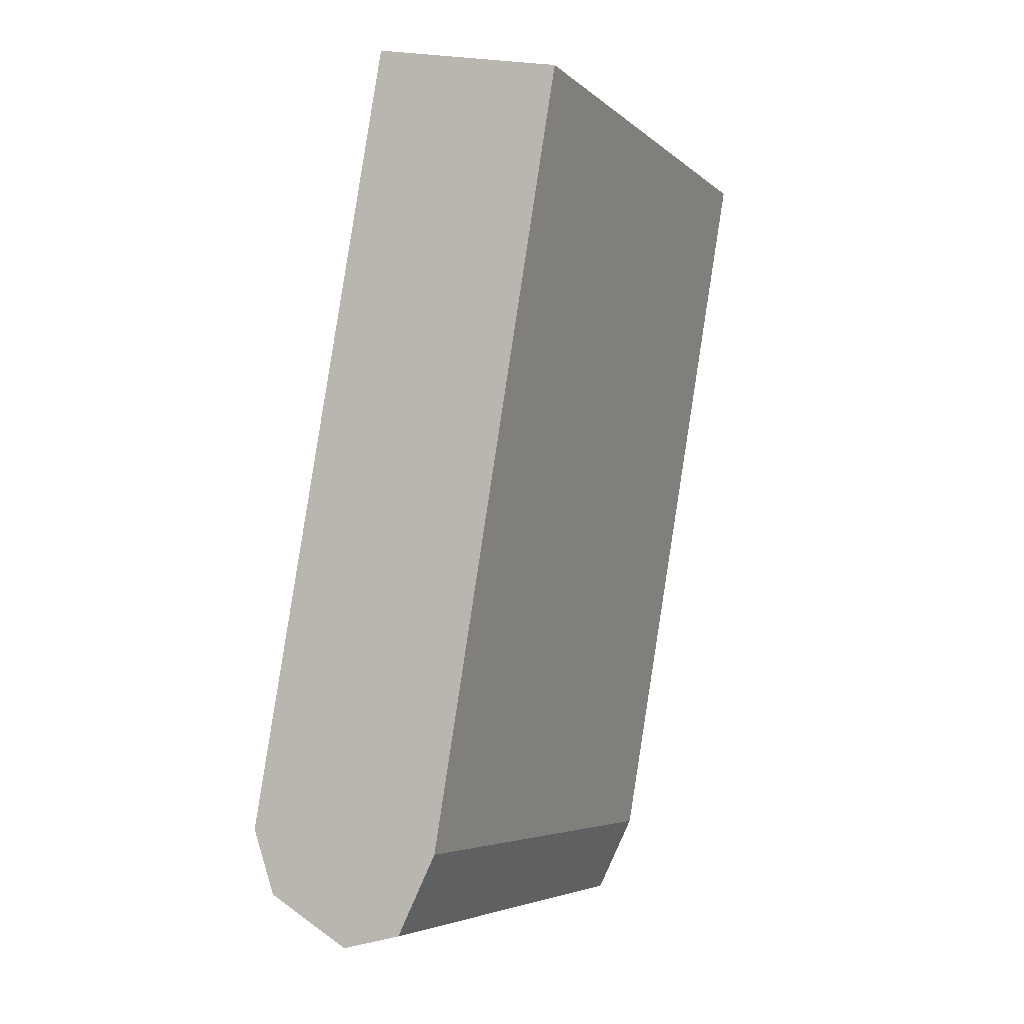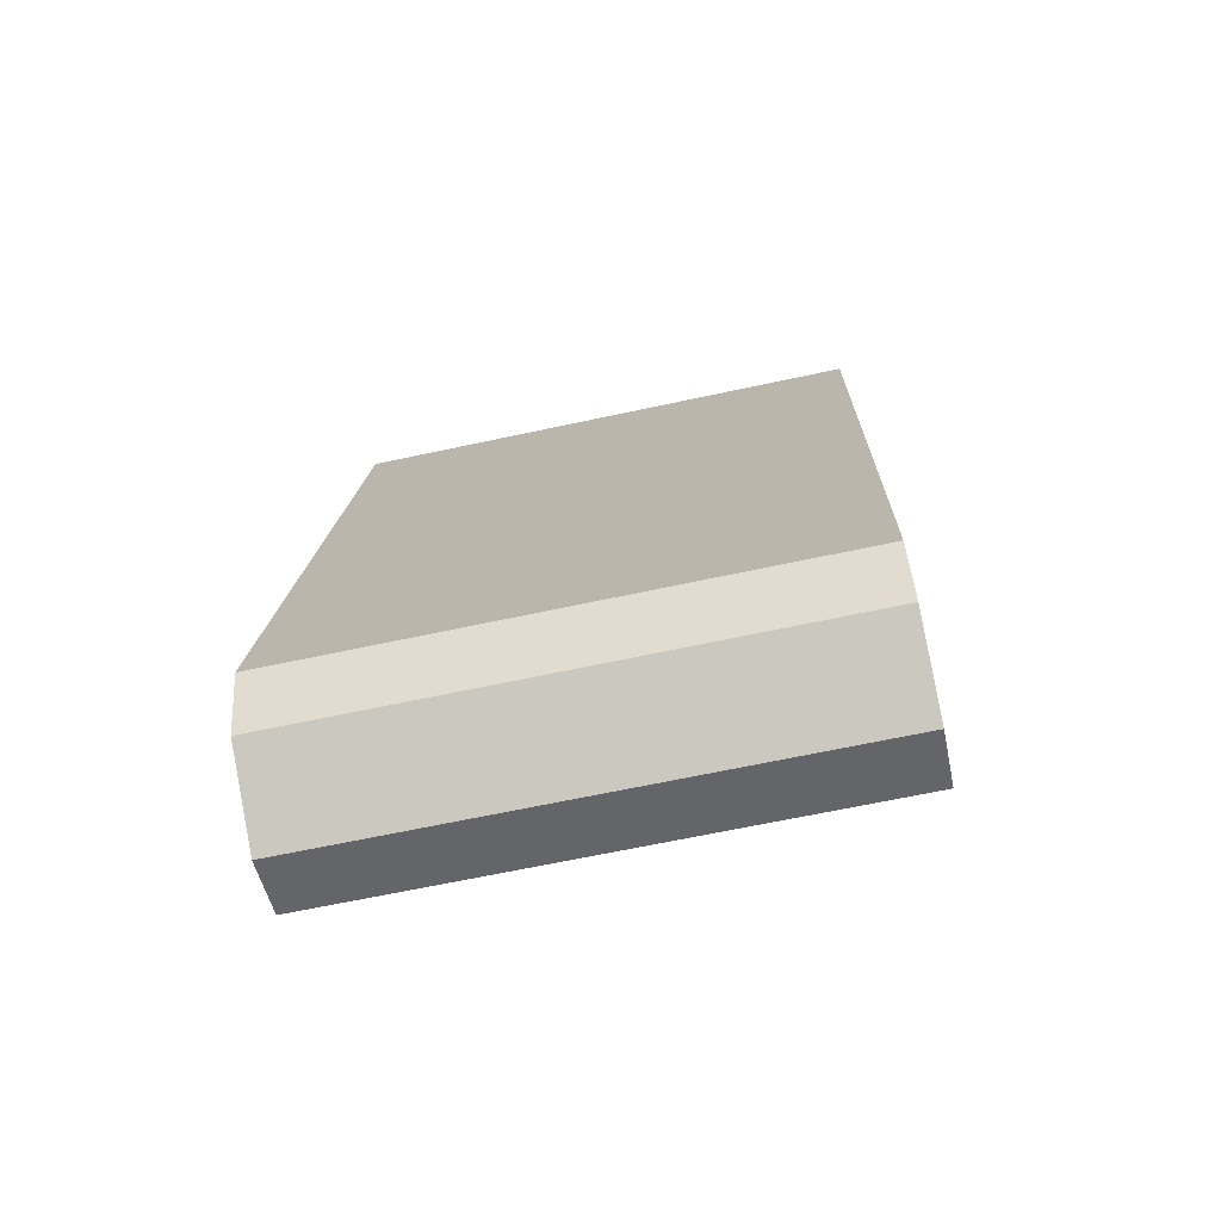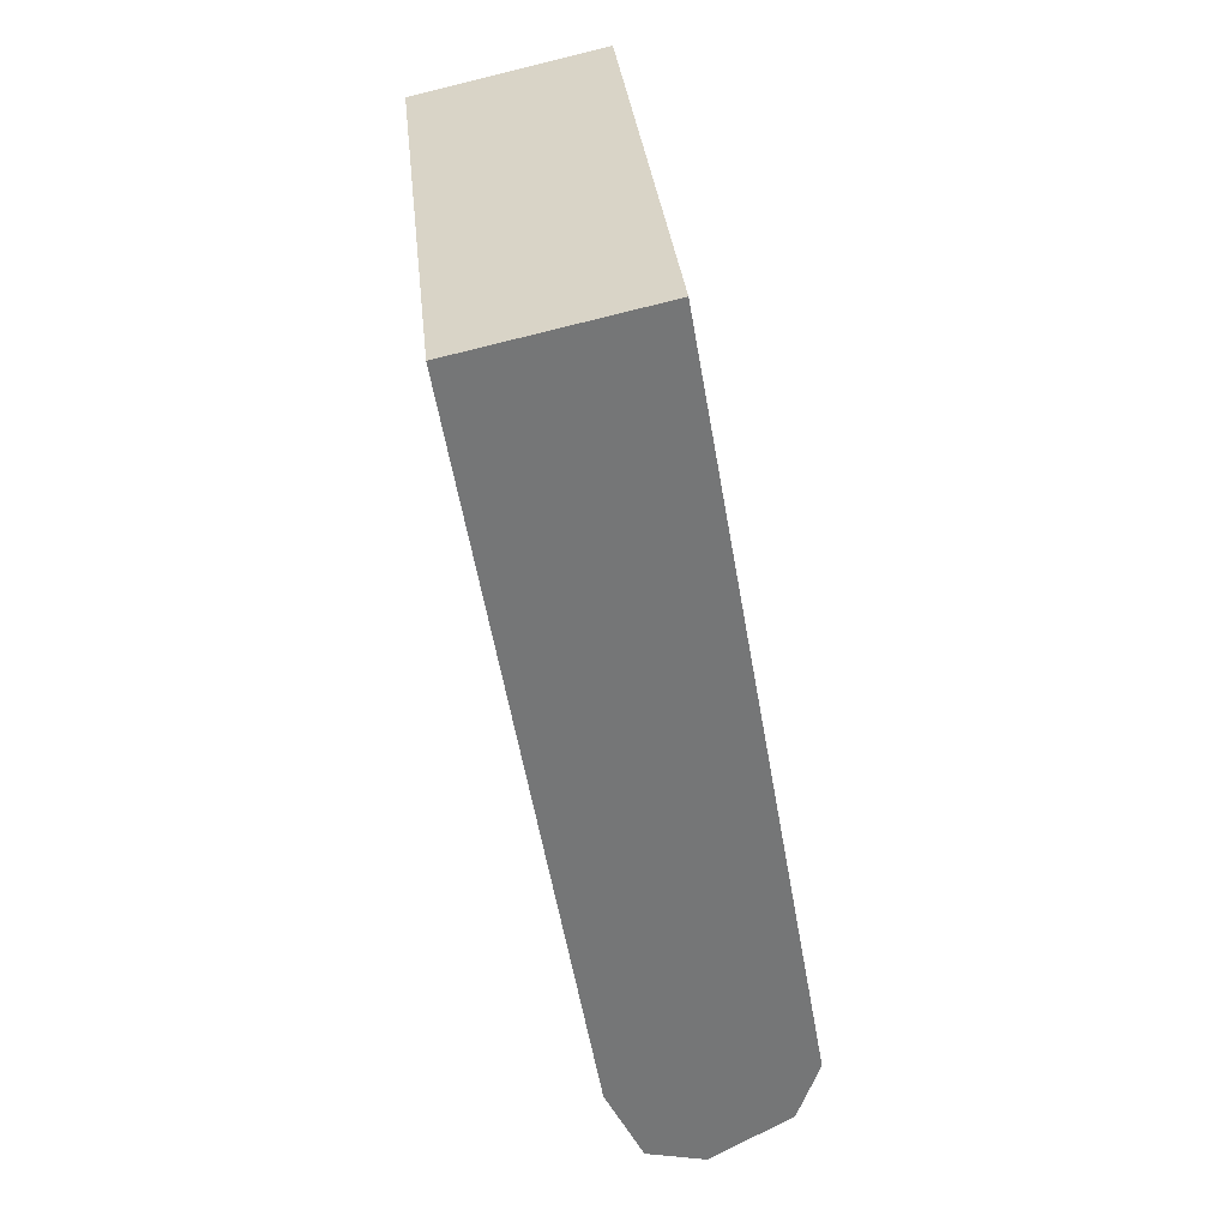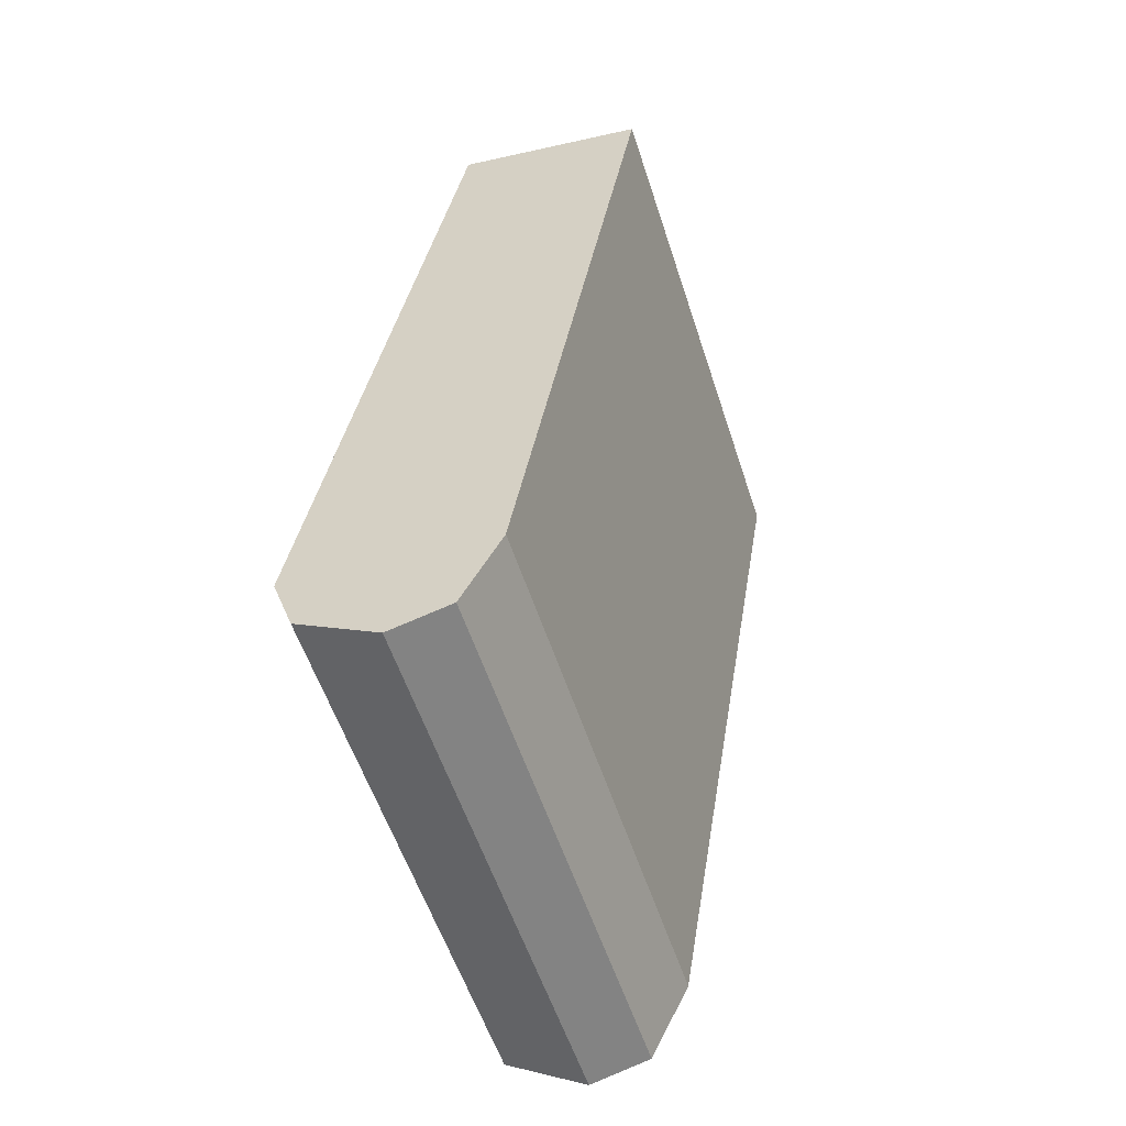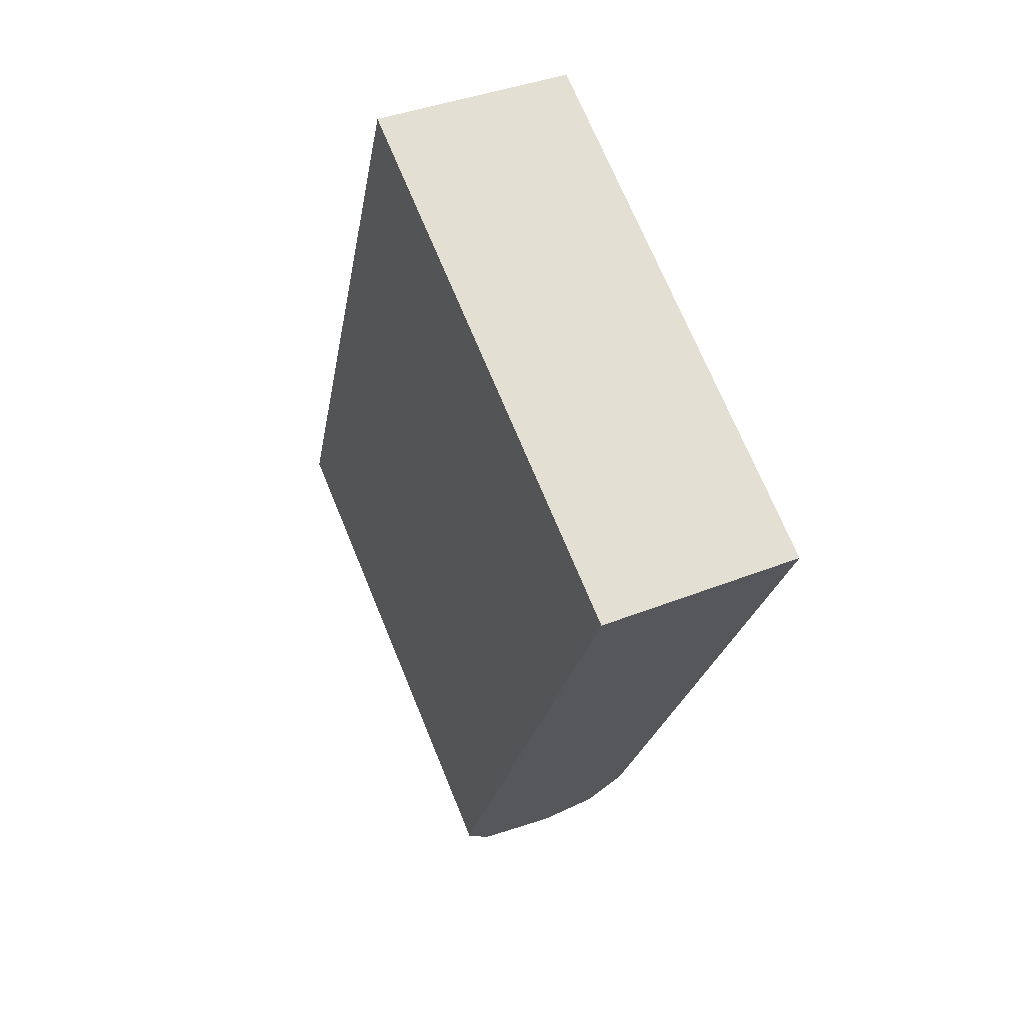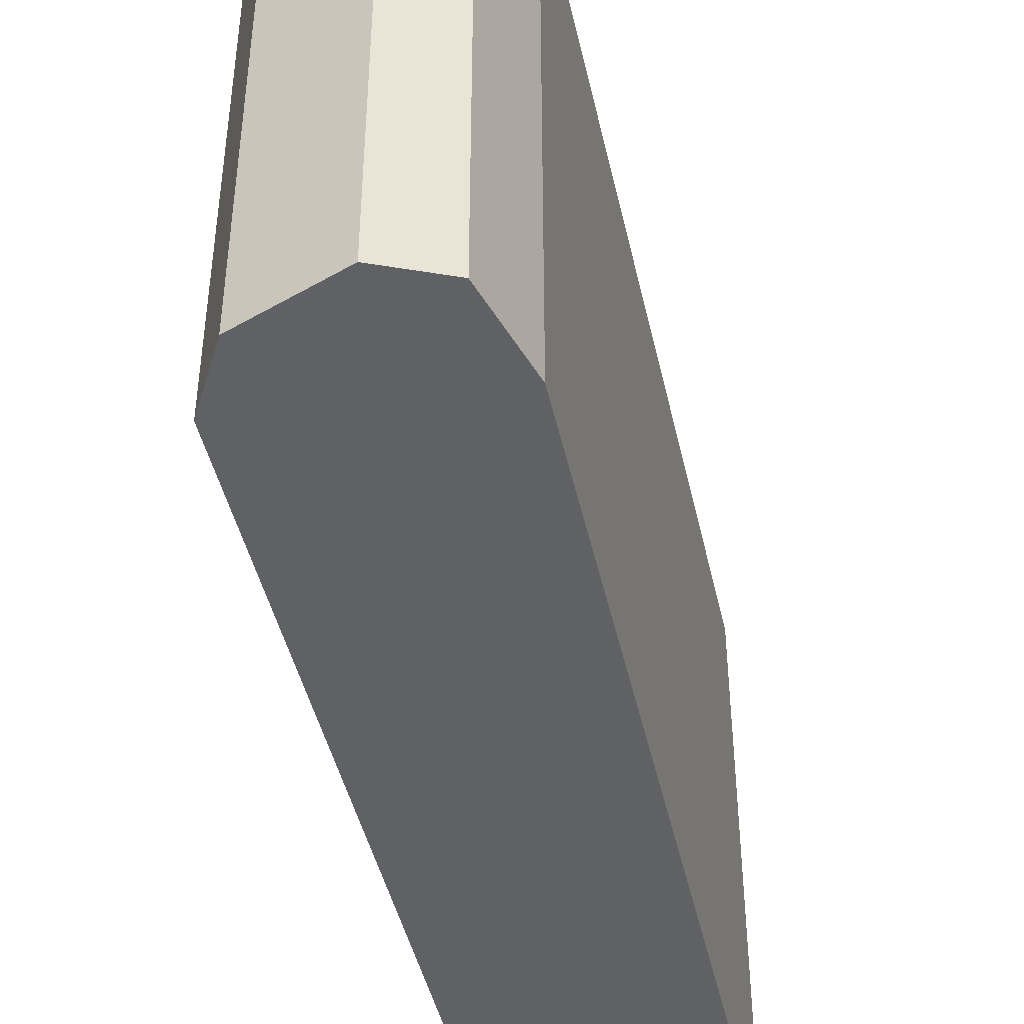
<metadata>
{"format":"obj","ext":"obj","renderer":"f3d","projection":"perspective","resolution":1024,"background":"white","views":[{"elev":-5.4,"azim":-155.6,"up":"+Z"},{"elev":-64.8,"azim":102.3,"up":"+Z"},{"elev":33.7,"azim":-6.0,"up":"+Z"},{"elev":-56.6,"azim":-162.0,"up":"+Z"},{"elev":71.3,"azim":157.6,"up":"+Z"},{"elev":-45.9,"azim":-177.0,"up":"+Y"}]}
</metadata>
<code>
o Paddle_Left_Cube.001
v 13.12 -0.4918 14.81
v 13.12 4.47 14.81
v 14.32 -0.4918 7.622
v 14.32 4.47 7.622
v 14.92 -0.4918 15.2
v 14.92 4.47 15.2
v 16.23 -0.4918 7.793
v 16.23 4.47 7.793
v 14.32 1.543 7.622
v 15.25 -0.4918 6.738
v 15.25 4.47 6.738
v 16.23 1.543 7.793
v 15.25 1.543 6.738
v 14.32 0.5255 7.622
v 14.68 -0.4918 6.875
v 16.02 4.47 7.193
v 16.23 0.5255 7.793
v 14.32 2.56 7.622
v 16.02 -0.4918 7.193
v 14.68 4.47 6.875
v 16.23 2.56 7.793
v 16.02 1.543 7.193
v 14.68 1.543 6.875
v 15.25 0.5255 6.738
v 15.25 2.56 6.738
v 14.68 2.56 6.875
v 14.68 0.5255 6.875
v 16.02 0.5255 7.193
v 16.02 2.56 7.193
f 2 9 1
f 16 21 29
f 12 6 5
f 6 1 5
f 19 7 3
f 16 4 8
f 22 17 28
f 23 24 27
f 20 25 26
f 26 13 23
f 18 23 9
f 4 26 18
f 27 10 15
f 14 15 3
f 9 27 14
f 28 7 19
f 24 19 10
f 13 28 24
f 29 12 22
f 25 22 13
f 11 29 25
f 3 1 14
f 2 4 18
f 9 14 1
f 2 18 9
f 16 8 21
f 5 7 17
f 12 21 6
f 5 17 12
f 8 6 21
f 6 2 1
f 1 3 5
f 15 10 3
f 19 3 10
f 5 3 7
f 6 8 4
f 16 11 4
f 20 4 11
f 2 6 4
f 22 12 17
f 23 13 24
f 20 11 25
f 26 25 13
f 18 26 23
f 4 20 26
f 27 24 10
f 14 27 15
f 9 23 27
f 28 17 7
f 24 28 19
f 13 22 28
f 29 21 12
f 25 29 22
f 11 16 29

</code>
